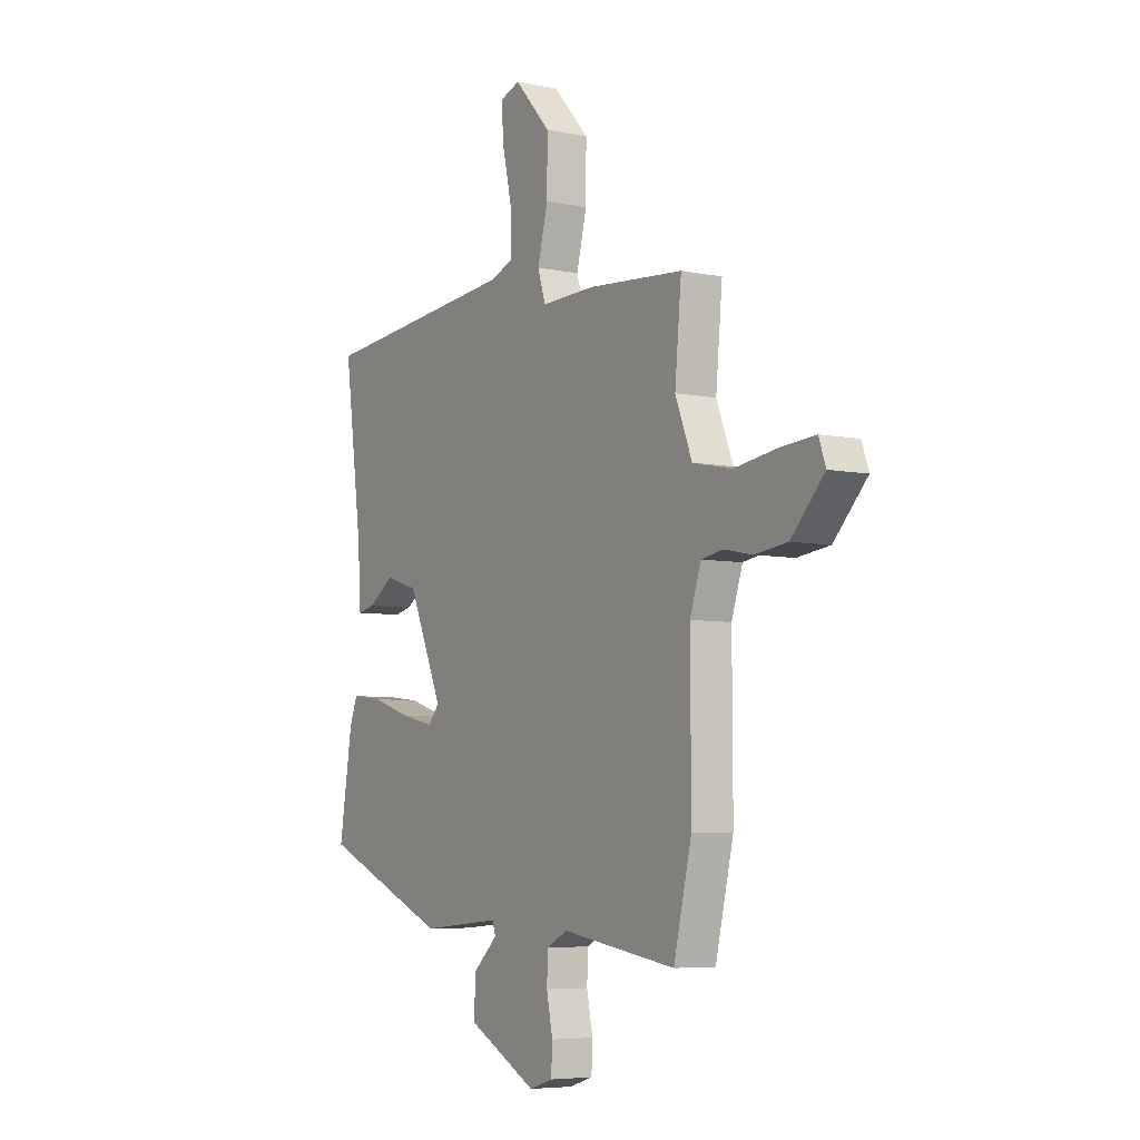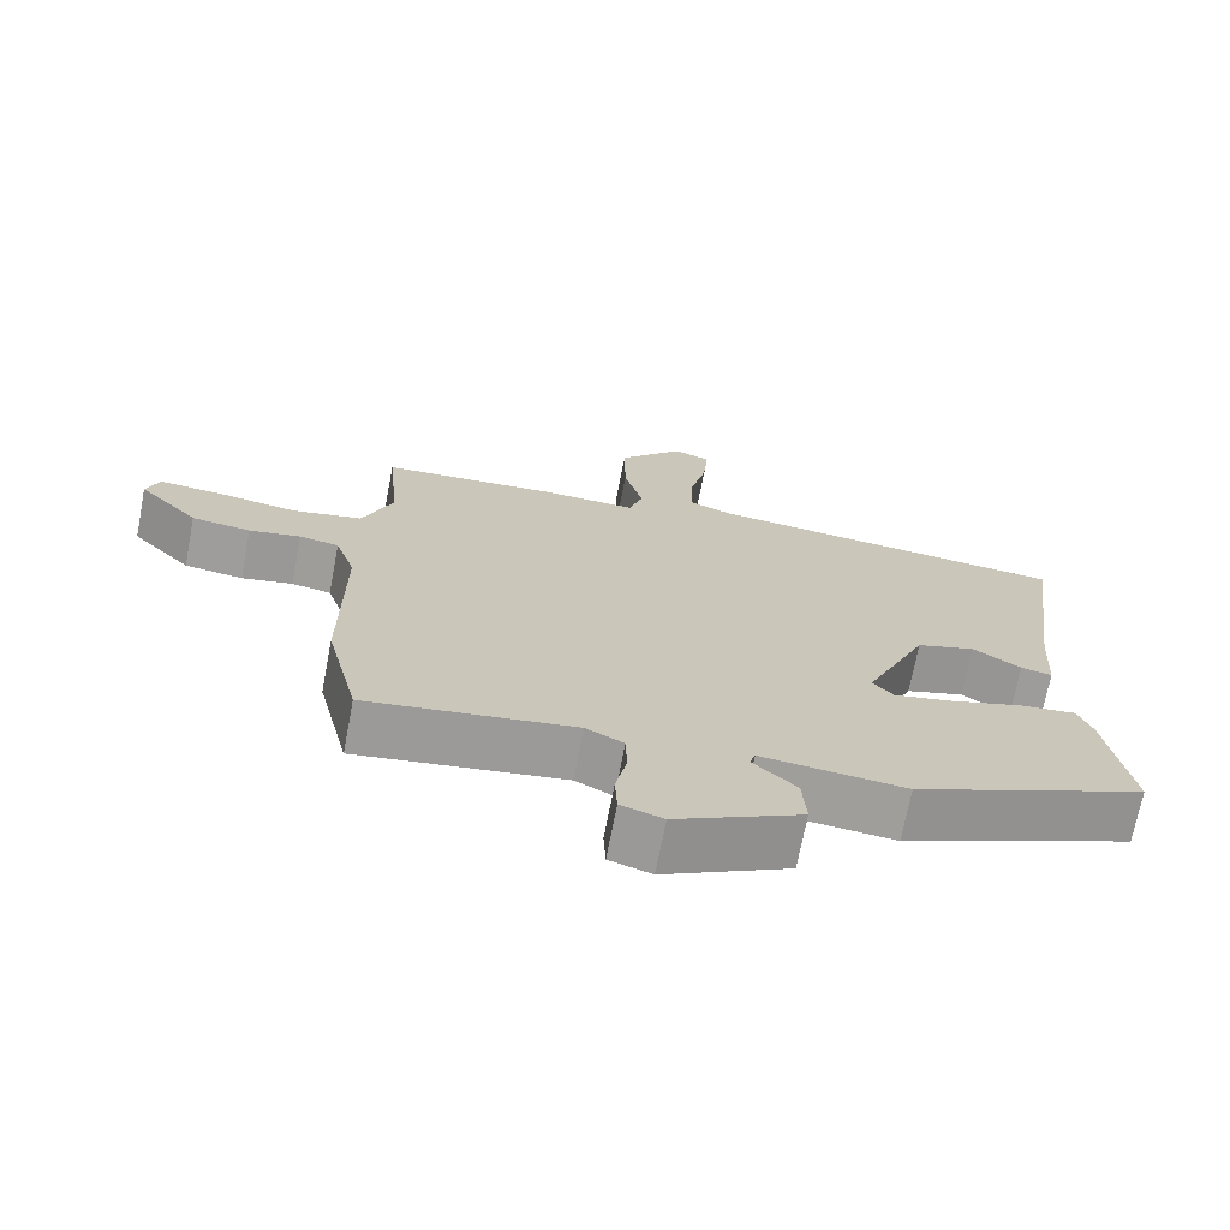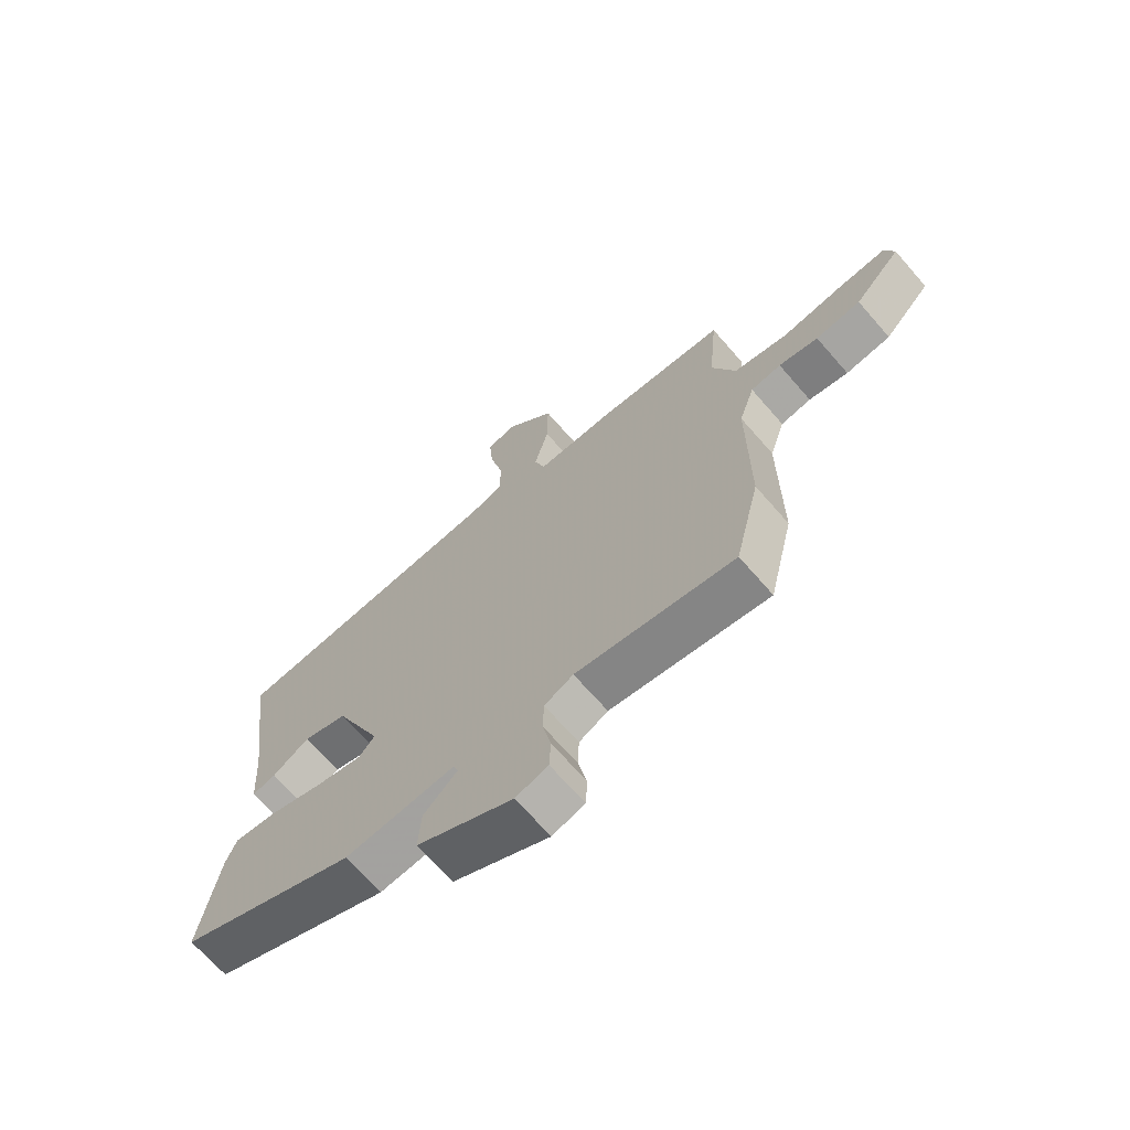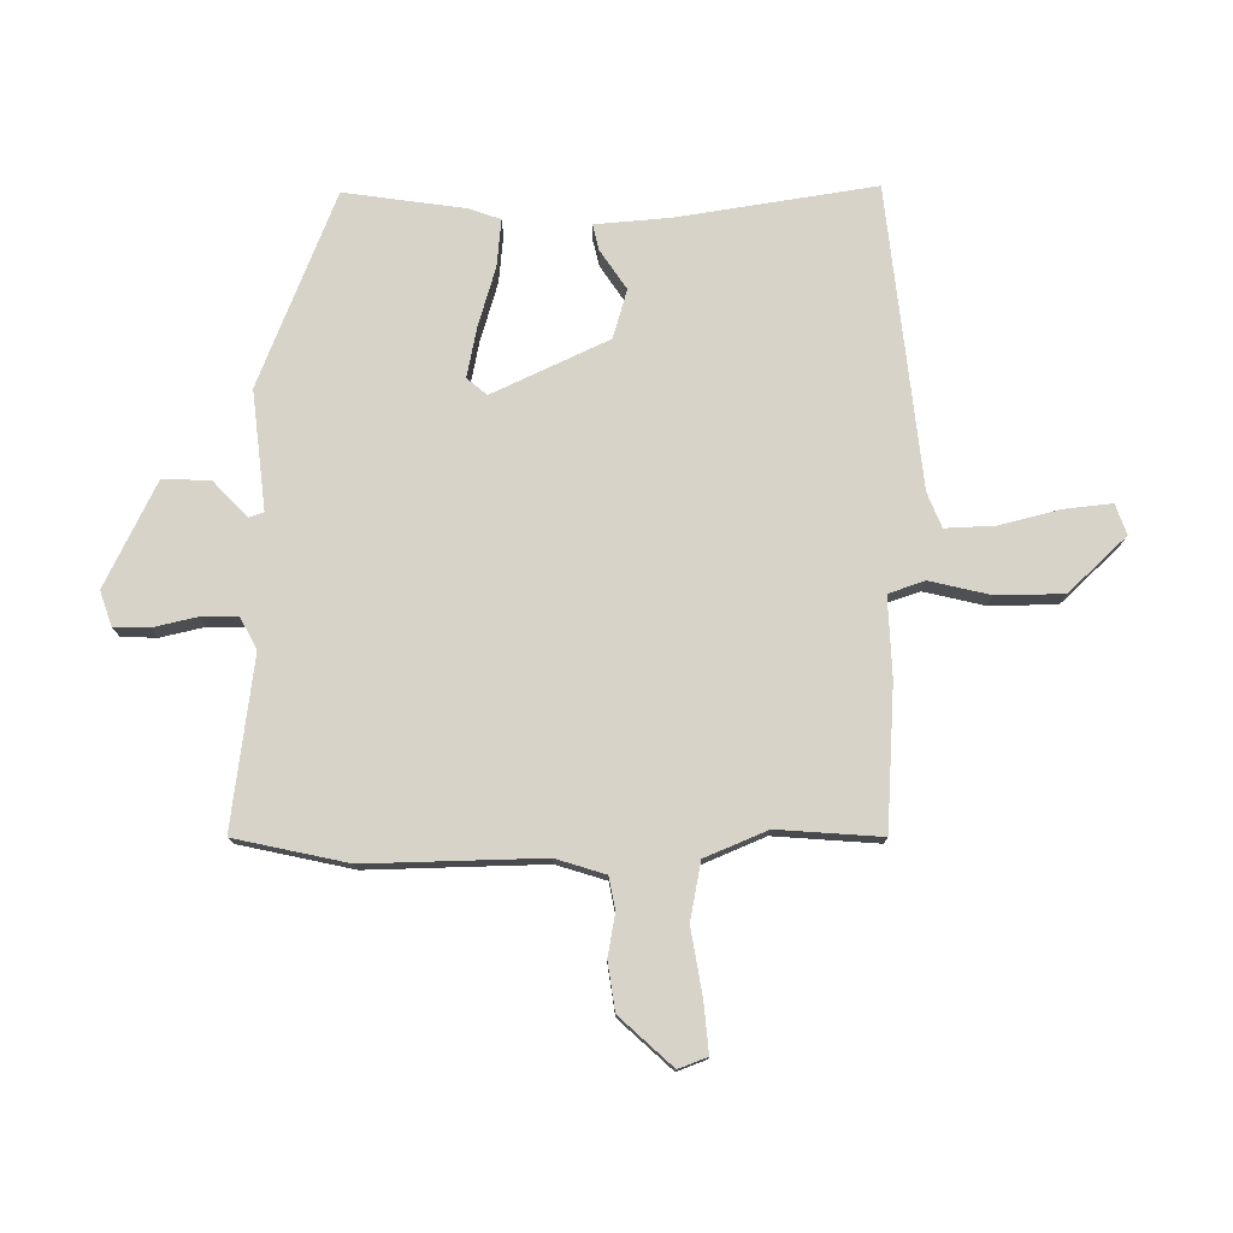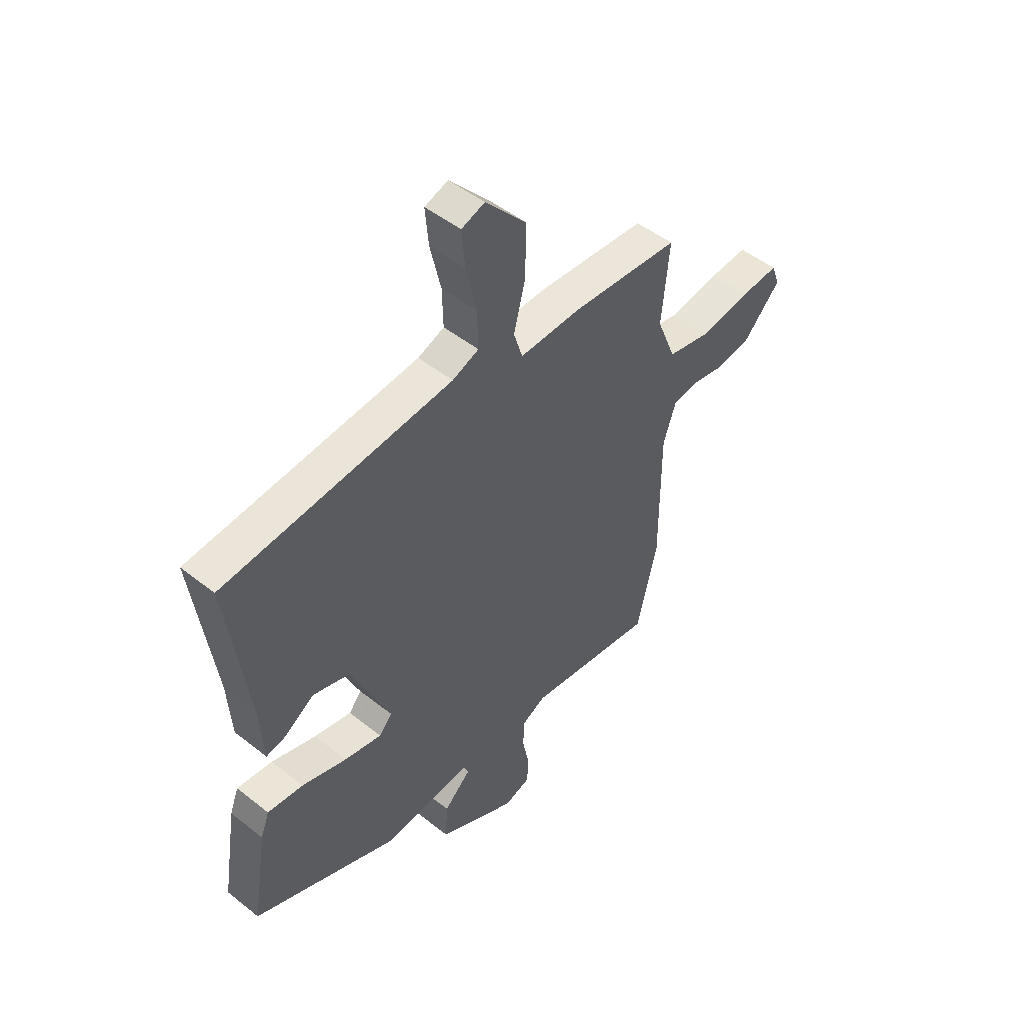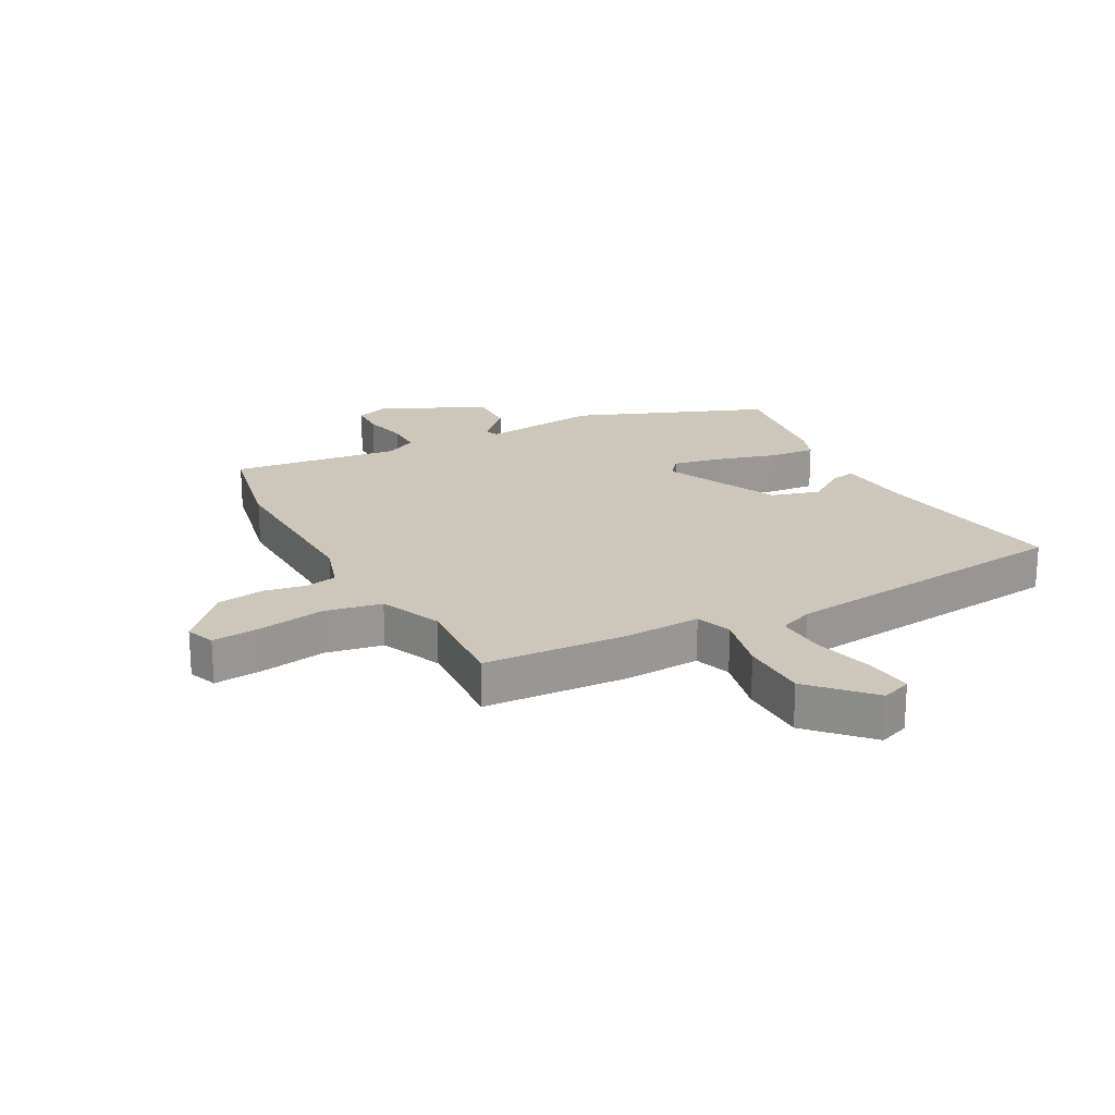
<metadata>
{"format":"obj","ext":"obj","renderer":"f3d","projection":"perspective","resolution":1024,"background":"white","views":[{"elev":-5.9,"azim":-122.0,"up":"+Z"},{"elev":-70.7,"azim":-10.9,"up":"+Z"},{"elev":-68.5,"azim":-139.0,"up":"+Z"},{"elev":77.1,"azim":-91.5,"up":"+Y"},{"elev":48.9,"azim":131.4,"up":"+Z"},{"elev":21.5,"azim":-29.6,"up":"+Y"}]}
</metadata>
<code>
v -0.494 0.07 -0.526
v -0.538 0.07 -0.341
v -0.537 0.07 -0.051
v -0.564 0.07 0.03
v -0.617 0.07 0.039
v -0.686 0.07 0.025
v -0.765 0.07 0.035
v -0.846 0.07 0.12
v -0.829 0.07 0.168
v -0.747 0.07 0.162
v -0.638 0.07 0.146
v -0.544 0.07 0.166
v -0.503 0.07 0.269
v -0.519 0.07 0.44
v -0.285 0.07 0.459
v -0.154 0.07 0.456
v -0.135 0.07 0.516
v -0.16 0.07 0.614
v -0.161 0.07 0.725
v -0.073 0.07 0.822
v -0.023 0.07 0.805
v -0.03 0.07 0.726
v -0.053 0.07 0.626
v -0.055 0.07 0.545
v 0.002 0.07 0.523
v 0.495 0.07 0.479
v 0.451 0.07 0.155
v 0.443 0.07 0.031
v 0.401 0.07 0.04
v 0.336 0.07 0.082
v 0.257 0.07 0.057
v 0.172 0.07 -0.135
v 0.2 0.07 -0.167
v 0.281 0.07 -0.149
v 0.378 0.07 -0.118
v 0.455 0.07 -0.109
v 0.474 0.07 -0.159
v 0.506 0.07 -0.358
v 0.192 0.07 -0.491
v -0.003 0.07 -0.473
v -0.011 0.07 -0.497
v 0.048 0.07 -0.552
v 0.053 0.07 -0.63
v -0.117 0.07 -0.718
v -0.174 0.07 -0.7
v -0.177 0.07 -0.642
v -0.162 0.07 -0.57
v -0.164 0.07 -0.509
v -0.215 0.07 -0.483
v -0.494 0 -0.526
v -0.538 0 -0.341
v -0.537 0 -0.051
v -0.564 0 0.03
v -0.617 0 0.039
v -0.686 0 0.025
v -0.765 0 0.035
v -0.846 0 0.12
v -0.829 0 0.168
v -0.747 0 0.162
v -0.638 0 0.146
v -0.544 0 0.166
v -0.503 0 0.269
v -0.519 0 0.44
v -0.285 0 0.459
v -0.154 0 0.456
v -0.135 0 0.516
v -0.16 0 0.614
v -0.161 0 0.725
v -0.073 0 0.822
v -0.023 0 0.805
v -0.03 0 0.726
v -0.053 0 0.626
v -0.055 0 0.545
v 0.002 0 0.523
v 0.495 0 0.479
v 0.451 0 0.155
v 0.443 0 0.031
v 0.401 0 0.04
v 0.336 0 0.082
v 0.257 0 0.057
v 0.172 0 -0.135
v 0.2 0 -0.167
v 0.281 0 -0.149
v 0.378 0 -0.118
v 0.455 0 -0.109
v 0.474 0 -0.159
v 0.506 0 -0.358
v 0.192 0 -0.491
v -0.003 0 -0.473
v -0.011 0 -0.497
v 0.048 0 -0.552
v 0.053 0 -0.63
v -0.117 0 -0.718
v -0.174 0 -0.7
v -0.177 0 -0.642
v -0.162 0 -0.57
v -0.164 0 -0.509
v -0.215 0 -0.483
f 45 46 47
f 44 45 47
f 43 44 47
f 42 43 47
f 41 42 47
f 40 41 47 48
f 38 39 40
f 37 38 40
f 36 37 40
f 35 36 40
f 34 35 40
f 40 48 49
f 34 40 49
f 33 34 49
f 27 28 29 30
f 27 30 31
f 26 27 31
f 25 26 31
f 24 25 31 32
f 21 22 23
f 20 21 23
f 19 20 23
f 18 19 23
f 17 18 23
f 16 17 23 24
f 13 14 15 16
f 12 13 16
f 9 10 11
f 8 9 11
f 7 8 11
f 6 7 11
f 5 6 11
f 4 5 11 12
f 3 4 12 16
f 1 2 3
f 49 1 3
f 33 49 3
f 32 33 3
f 3 16 24 32
f 96 95 94
f 96 94 93
f 96 93 92
f 96 92 91
f 96 91 90
f 97 96 90 89
f 89 88 87
f 89 87 86
f 89 86 85
f 89 85 84
f 89 84 83
f 98 97 89
f 98 89 83
f 98 83 82
f 79 78 77 76
f 80 79 76
f 80 76 75
f 80 75 74
f 81 80 74 73
f 72 71 70
f 72 70 69
f 72 69 68
f 72 68 67
f 72 67 66
f 73 72 66 65
f 65 64 63 62
f 65 62 61
f 60 59 58
f 60 58 57
f 60 57 56
f 60 56 55
f 60 55 54
f 61 60 54 53
f 65 61 53 52
f 52 51 50
f 52 50 98
f 52 98 82
f 52 82 81
f 81 73 65 52
f 1 50 51 2
f 2 51 52 3
f 3 52 53 4
f 4 53 54 5
f 5 54 55 6
f 6 55 56 7
f 7 56 57 8
f 8 57 58 9
f 9 58 59 10
f 10 59 60 11
f 11 60 61 12
f 12 61 62 13
f 13 62 63 14
f 14 63 64 15
f 15 64 65 16
f 16 65 66 17
f 17 66 67 18
f 18 67 68 19
f 19 68 69 20
f 20 69 70 21
f 21 70 71 22
f 22 71 72 23
f 23 72 73 24
f 24 73 74 25
f 25 74 75 26
f 26 75 76 27
f 27 76 77 28
f 28 77 78 29
f 29 78 79 30
f 30 79 80 31
f 31 80 81 32
f 32 81 82 33
f 33 82 83 34
f 34 83 84 35
f 35 84 85 36
f 36 85 86 37
f 37 86 87 38
f 38 87 88 39
f 39 88 89 40
f 40 89 90 41
f 41 90 91 42
f 42 91 92 43
f 43 92 93 44
f 44 93 94 45
f 45 94 95 46
f 46 95 96 47
f 47 96 97 48
f 48 97 98 49
f 49 98 50 1

</code>
